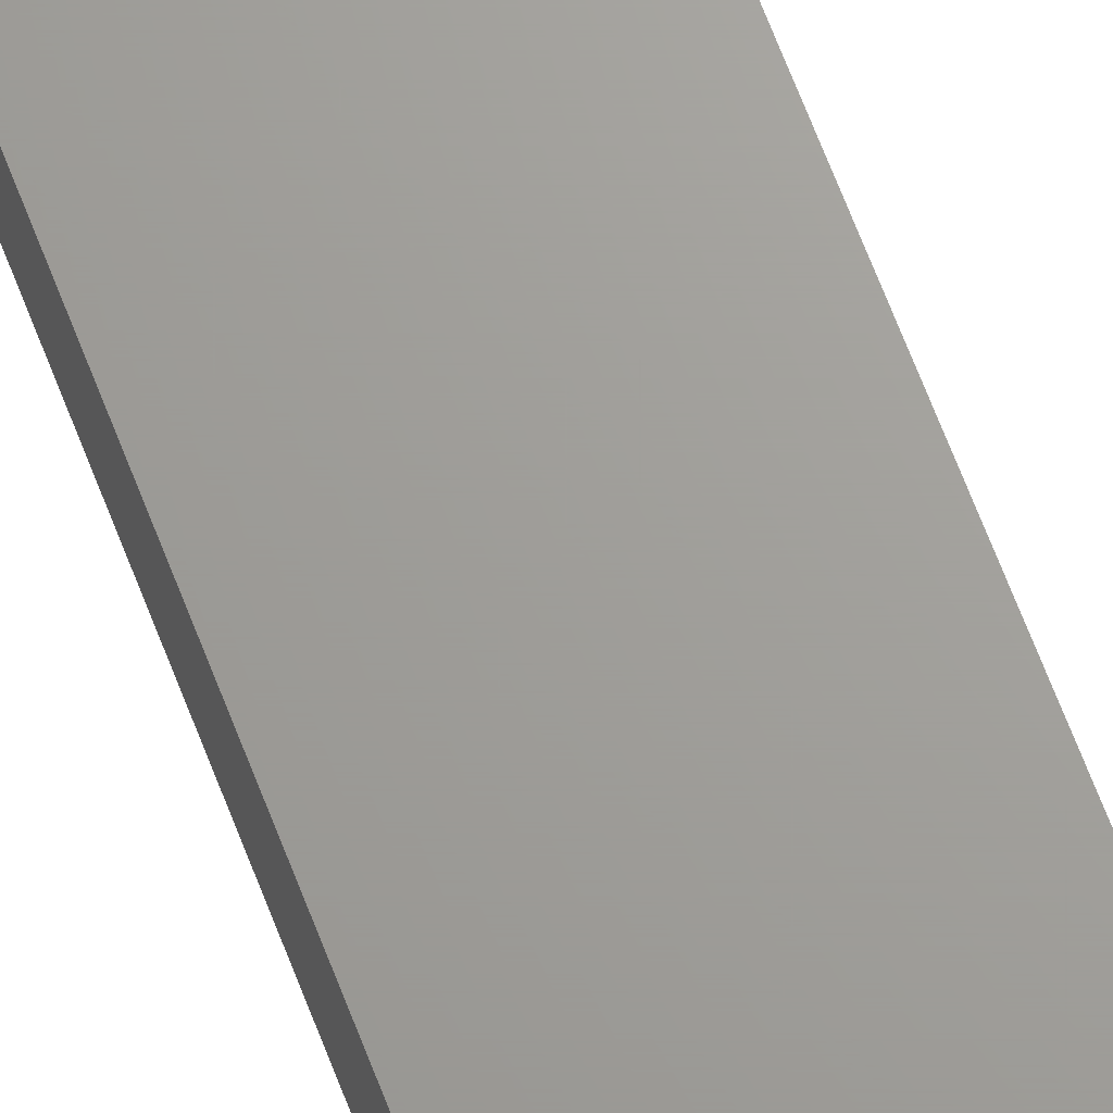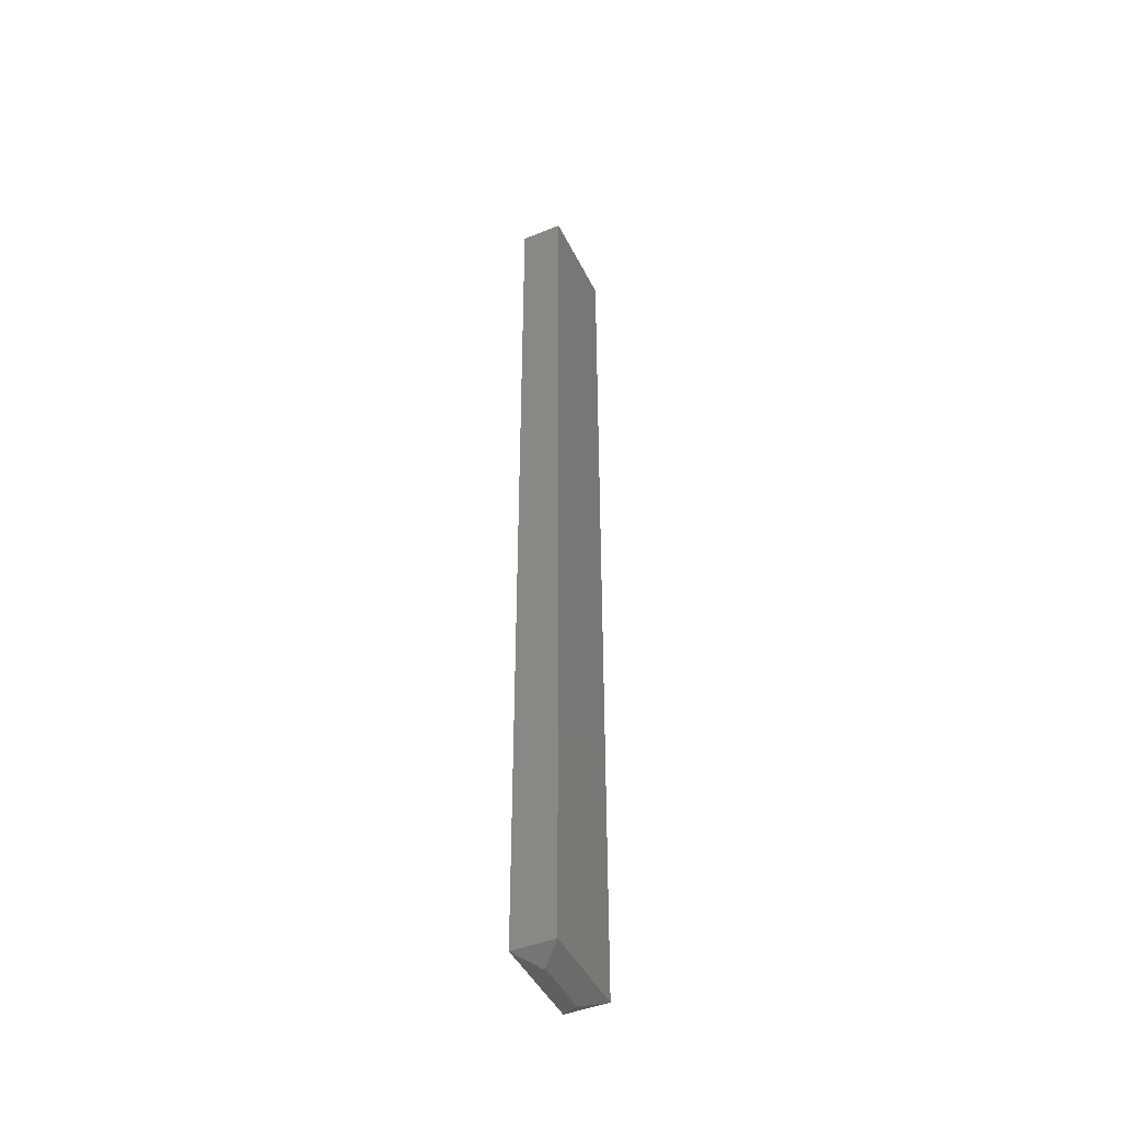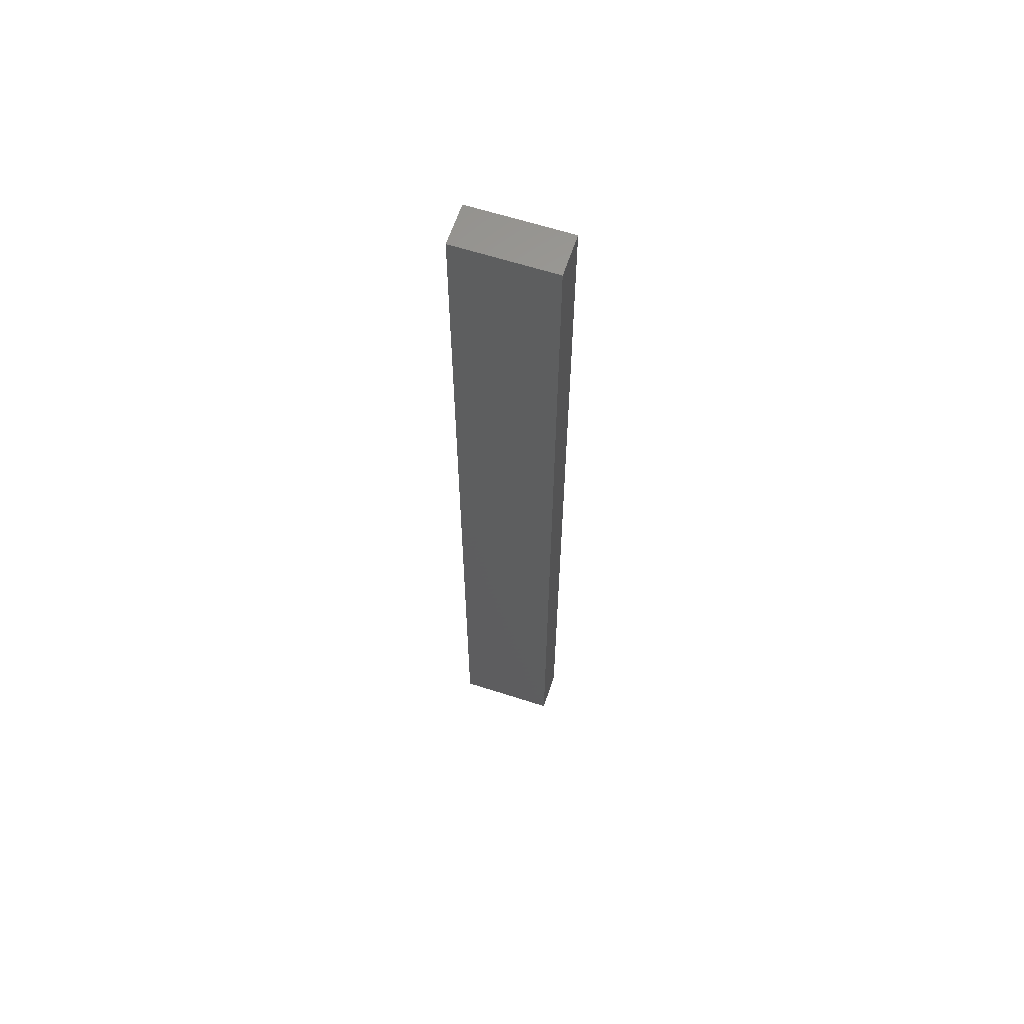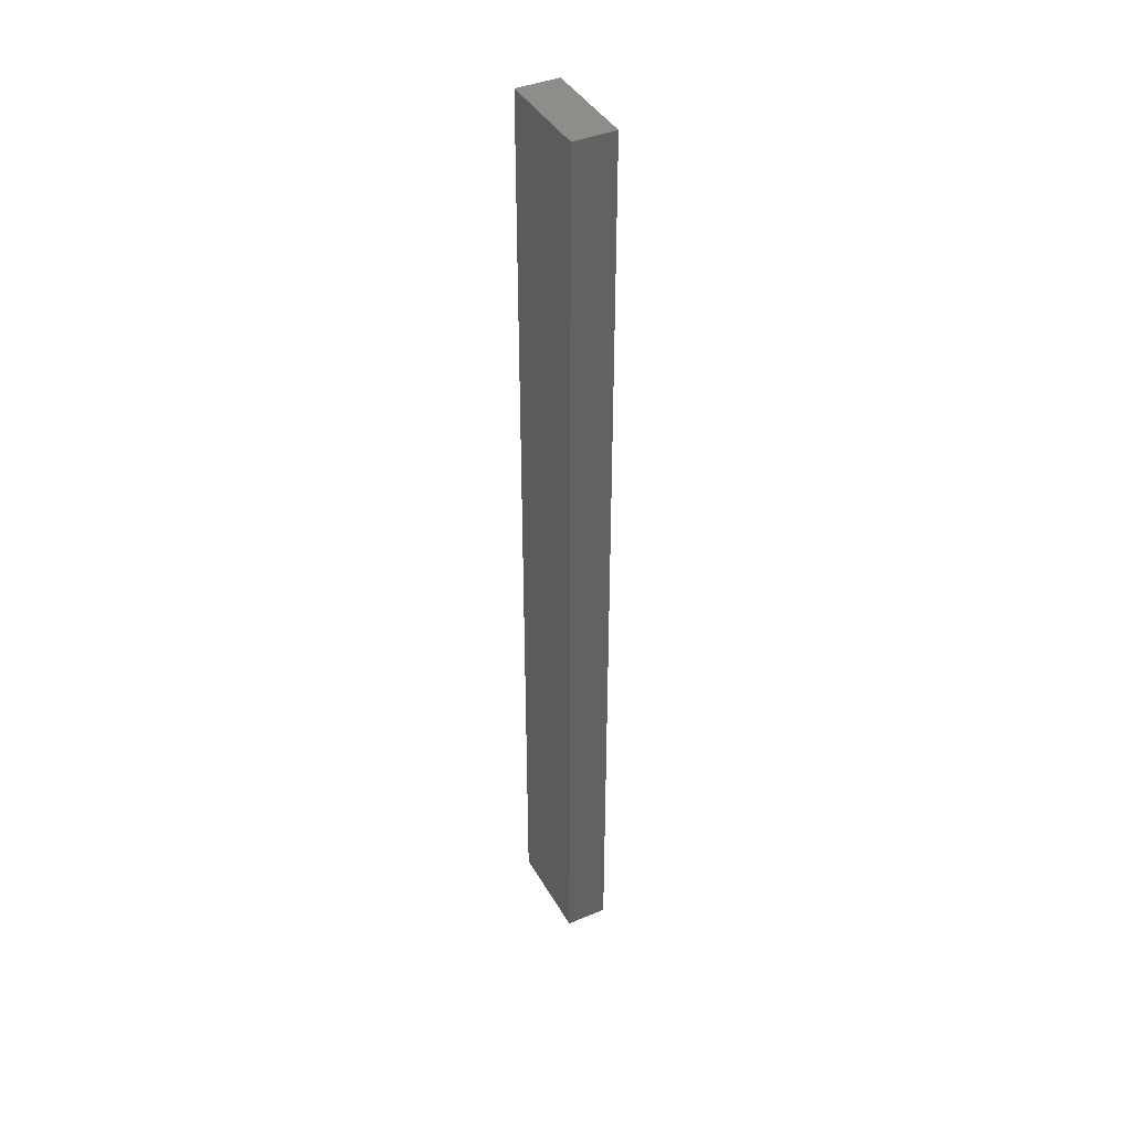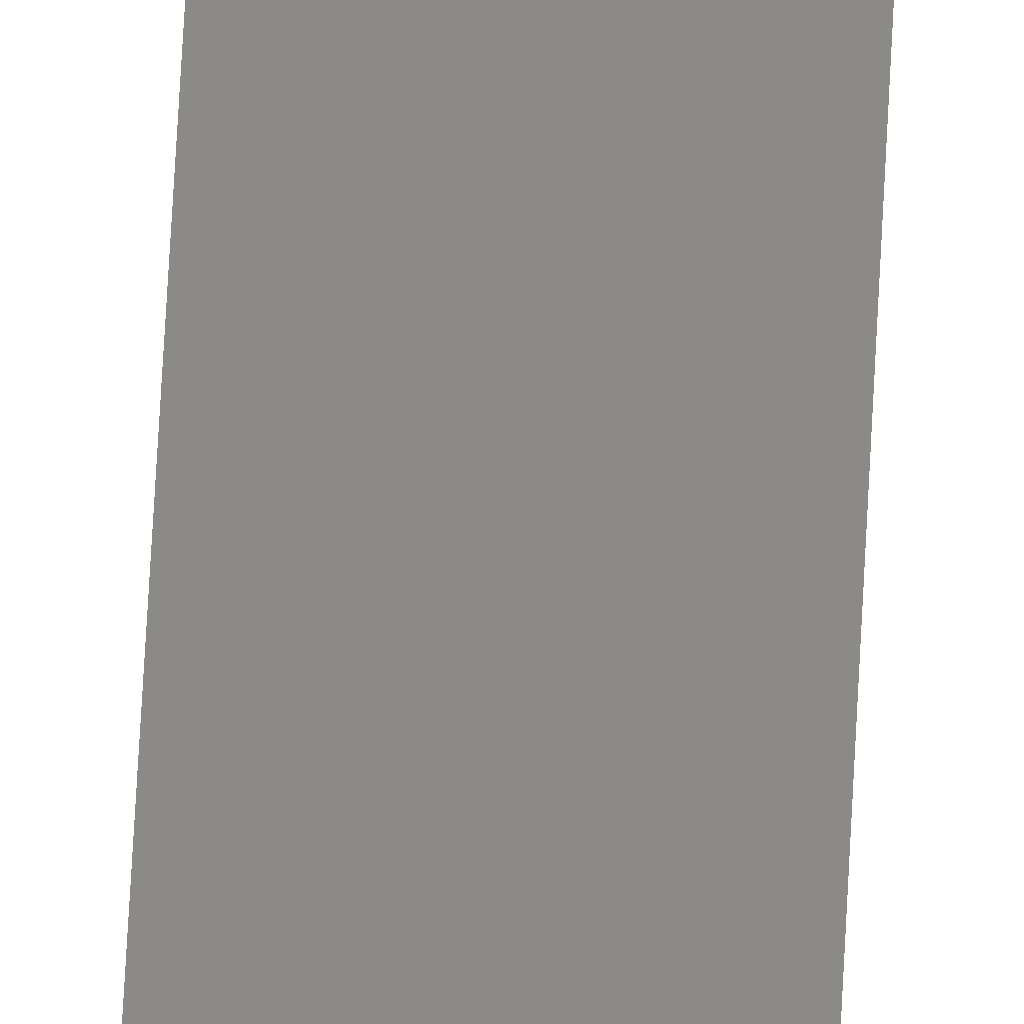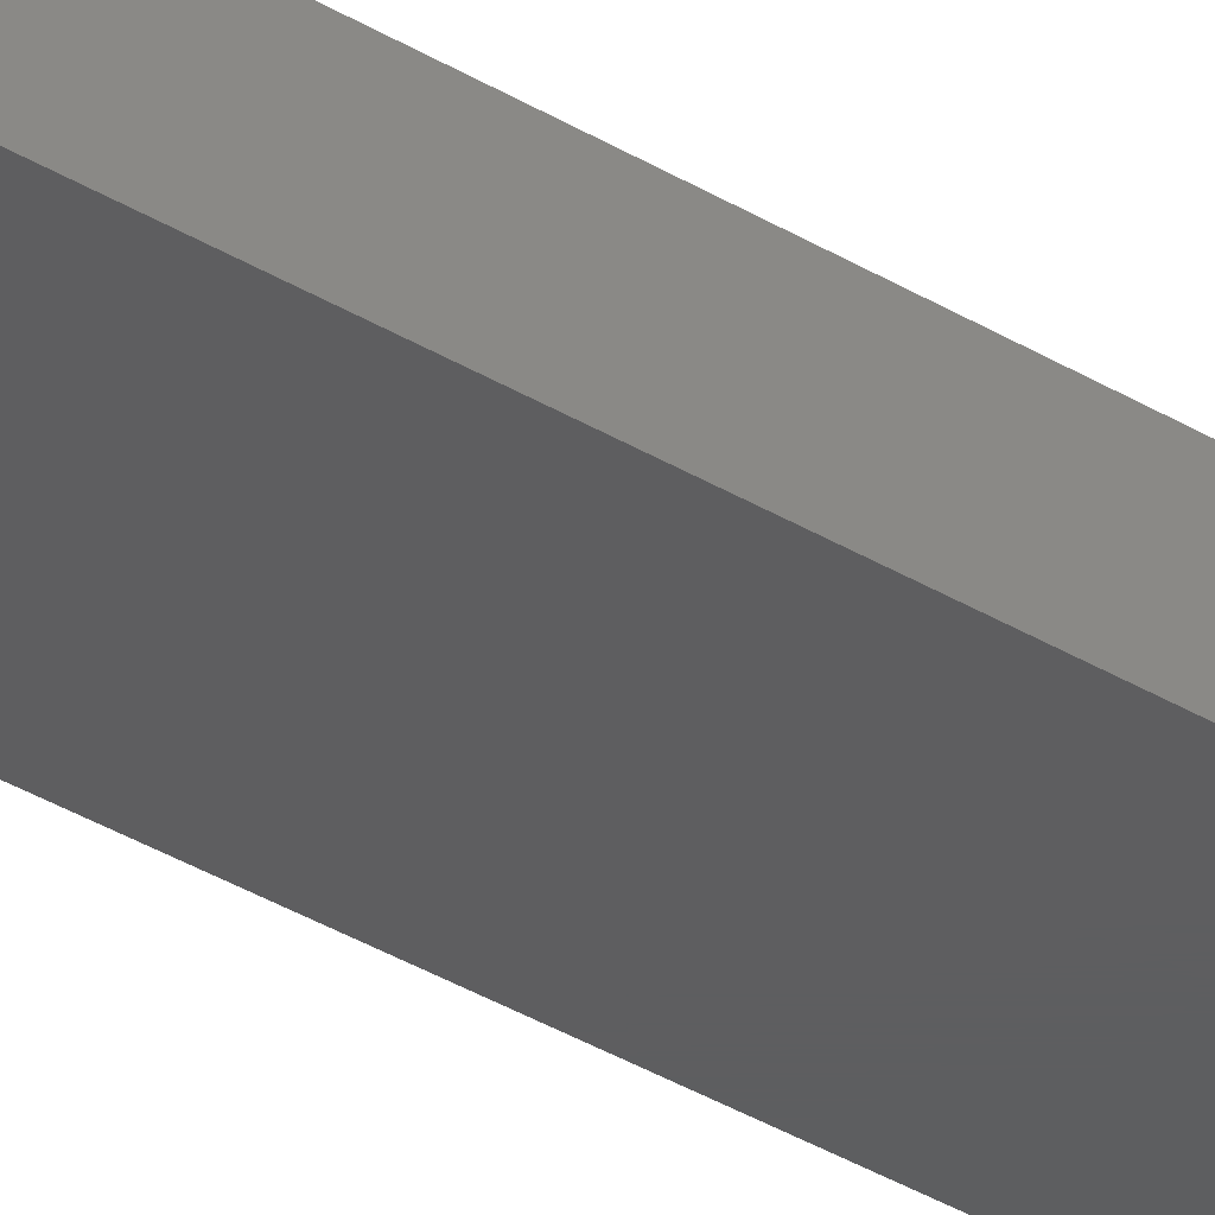
<metadata>
{"format":"stl","ext":"stl","renderer":"f3d","projection":"perspective","resolution":1024,"background":"white","views":[{"elev":68.5,"azim":158.9,"up":"+Z"},{"elev":-45.3,"azim":-64.8,"up":"+Y"},{"elev":62.4,"azim":-161.8,"up":"+Y"},{"elev":40.7,"azim":62.8,"up":"+Y"},{"elev":79.6,"azim":3.2,"up":"+Z"},{"elev":-35.3,"azim":51.0,"up":"+Z"}]}
</metadata>
<code>
# stl→obj: 12 verts, 20 faces
v 2.014e-18 0 0.03289
v 0 0 0
v 0 -0.7422 0.03289
v -1.735e-18 -0.7422 1.062e-34
v 0.07812 0 -4.784e-18
v 0.07812 -0.7422 -4.784e-18
v 0.07812 0 0.03289
v 0.01562 -0.75 0.01727
v 0.01562 -0.75 0.01562
v 0.0625 -0.75 0.01562
v 0.0625 -0.75 0.01727
v 0.07812 -0.7422 0.03289
f 1 2 3
f 3 2 4
f 2 5 4
f 4 5 6
f 2 1 5
f 5 1 7
f 3 4 8
f 8 4 9
f 9 10 8
f 8 10 11
f 6 12 10
f 10 12 11
f 7 1 12
f 12 1 3
f 12 3 11
f 11 3 8
f 4 6 9
f 9 6 10
f 5 7 6
f 6 7 12

</code>
